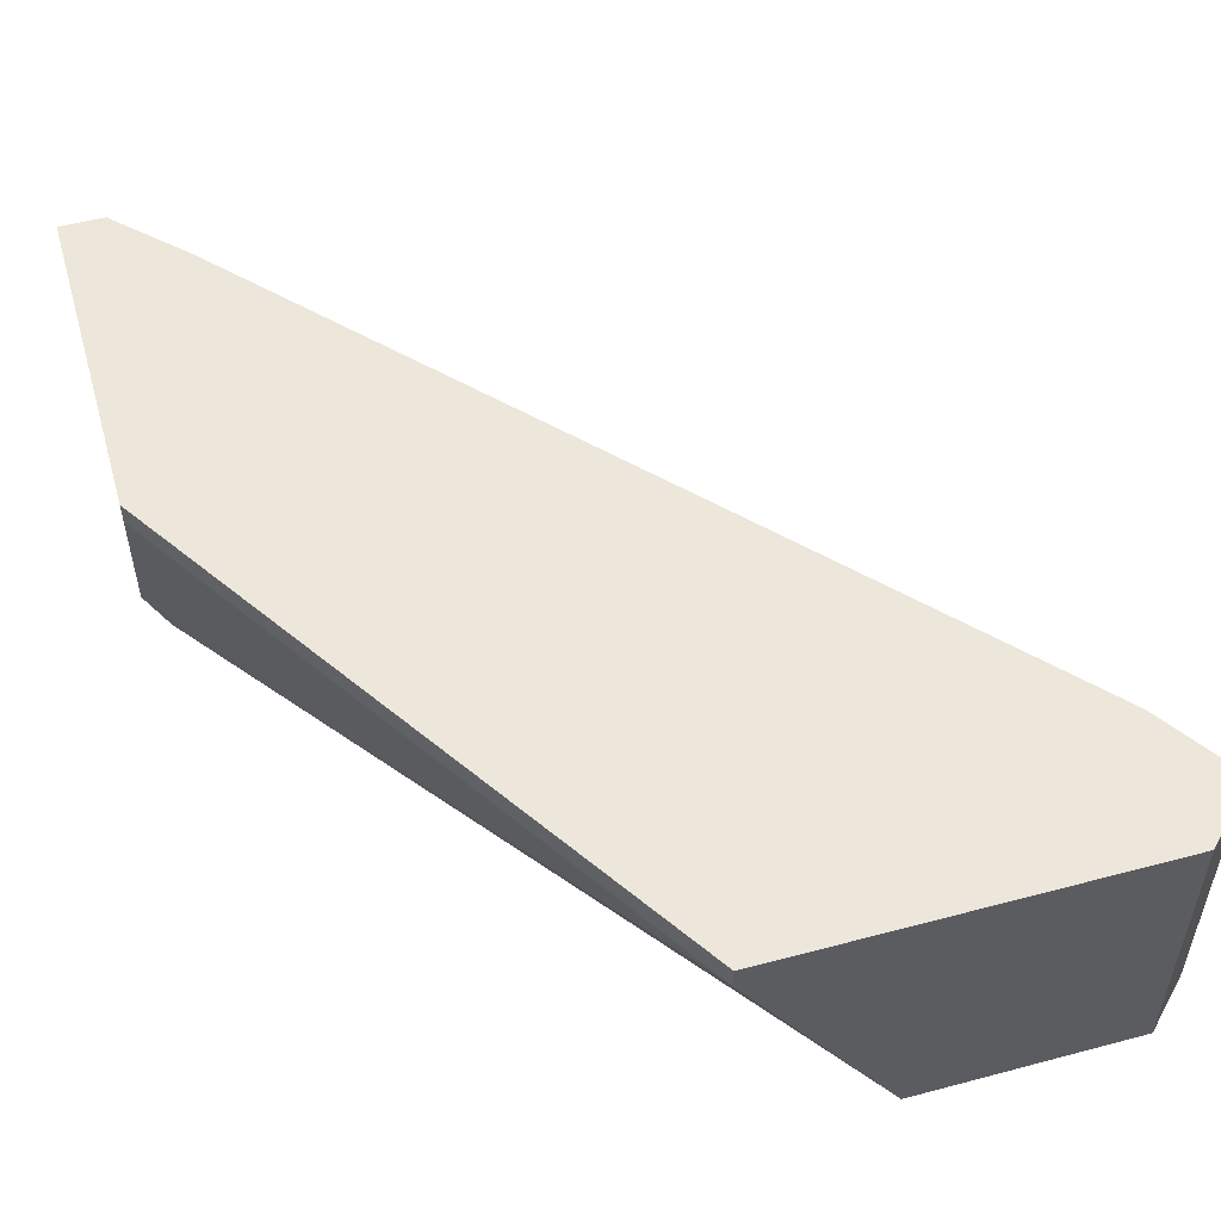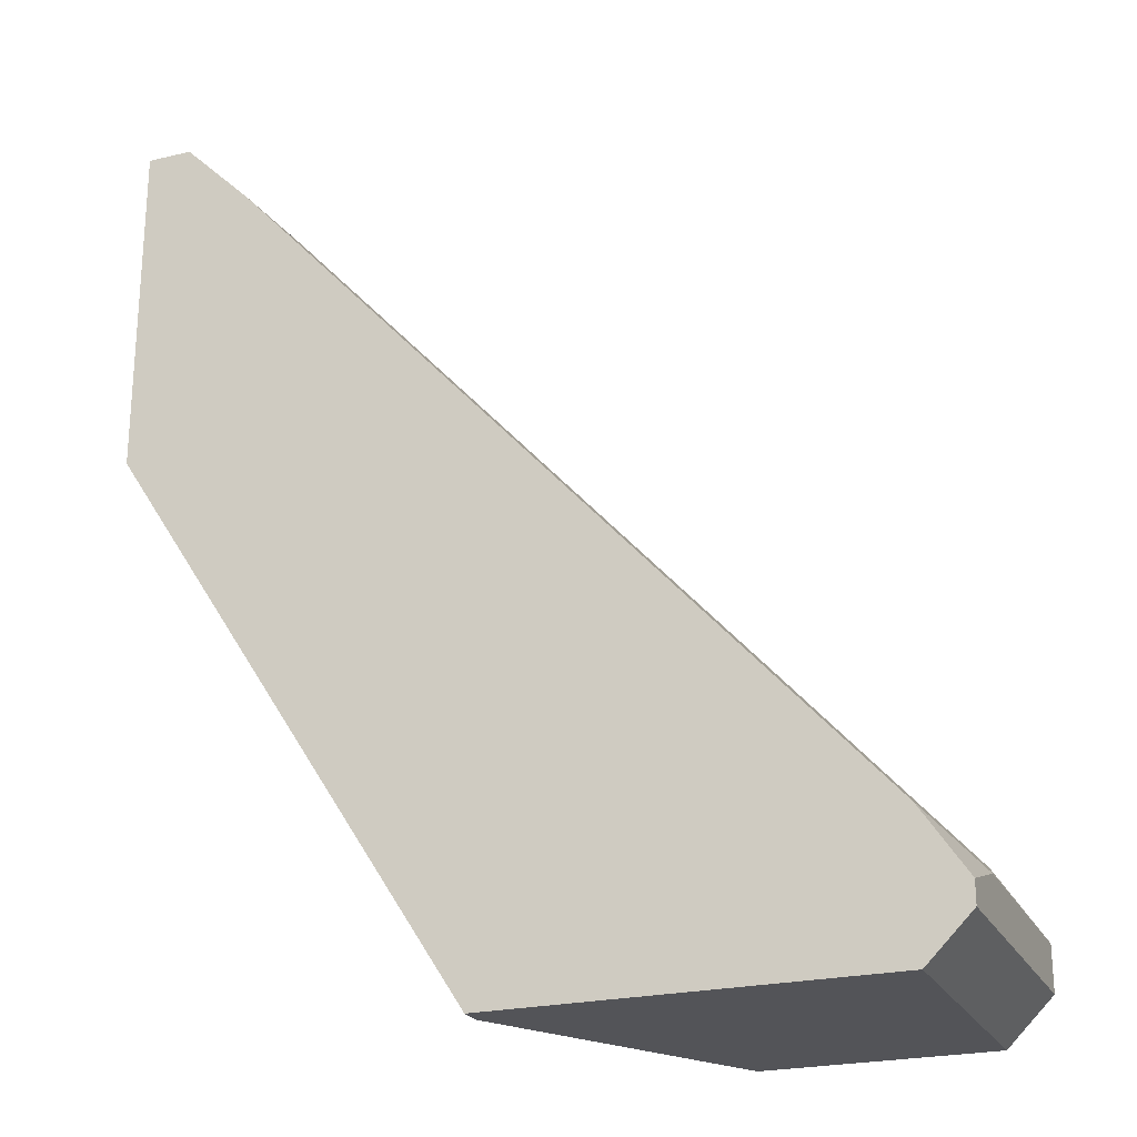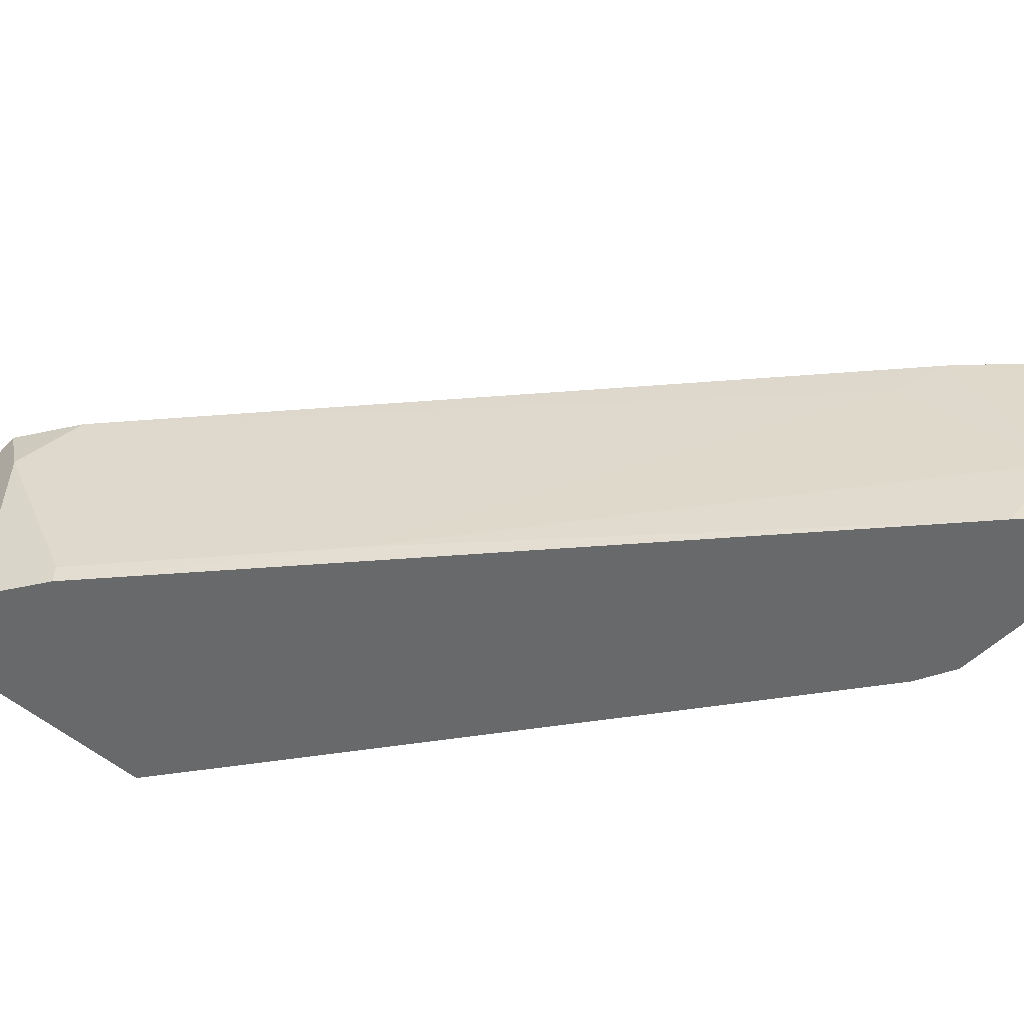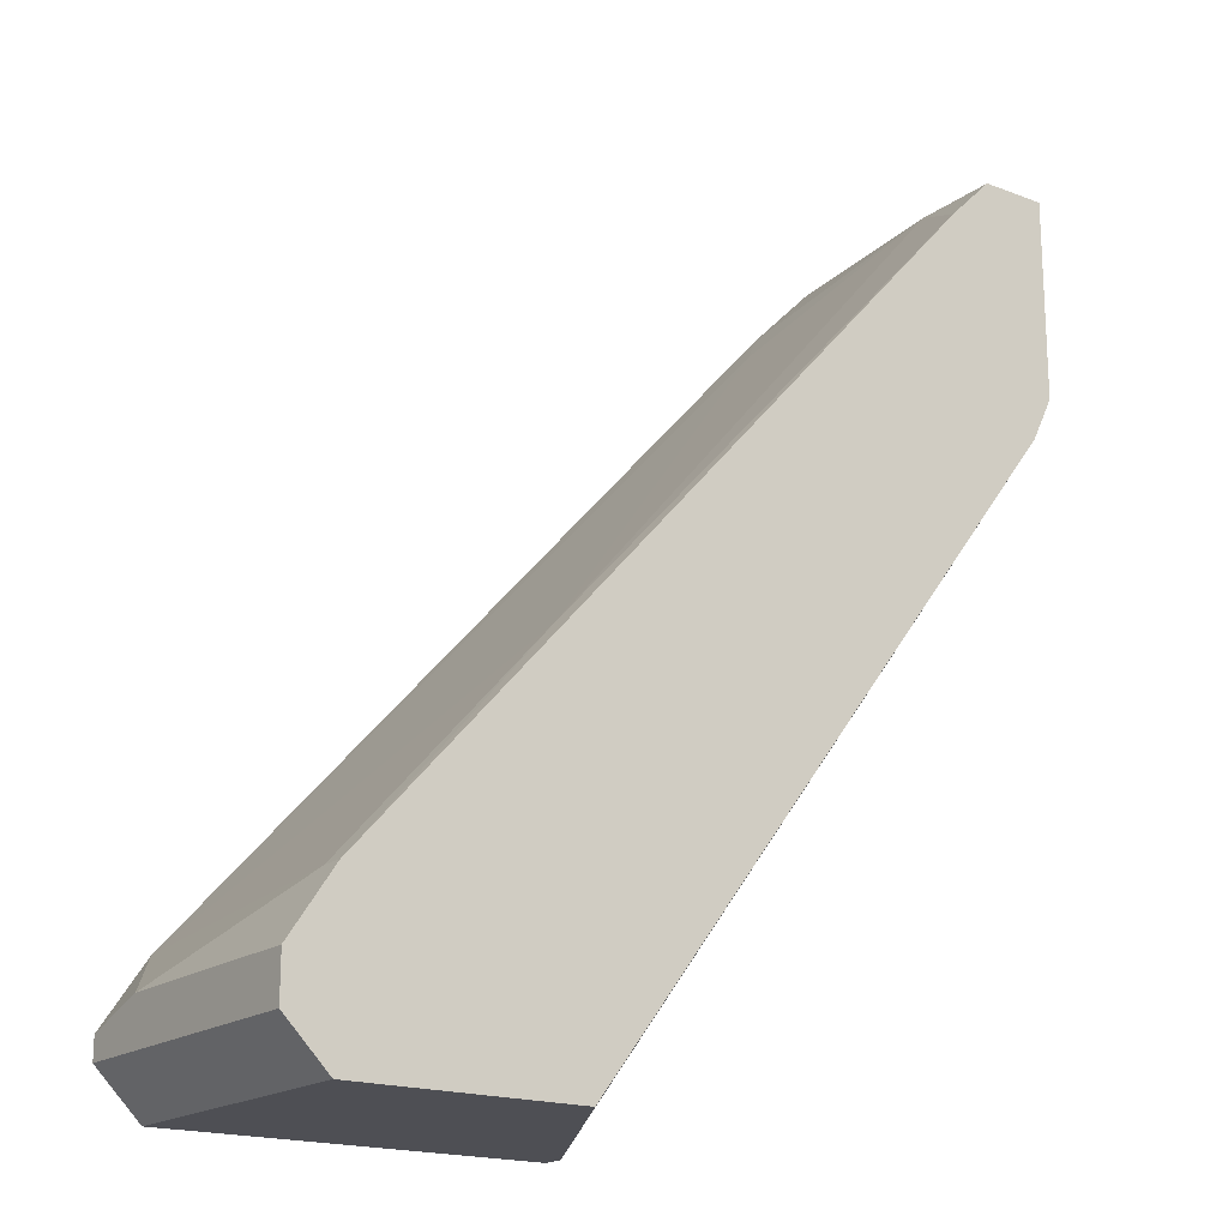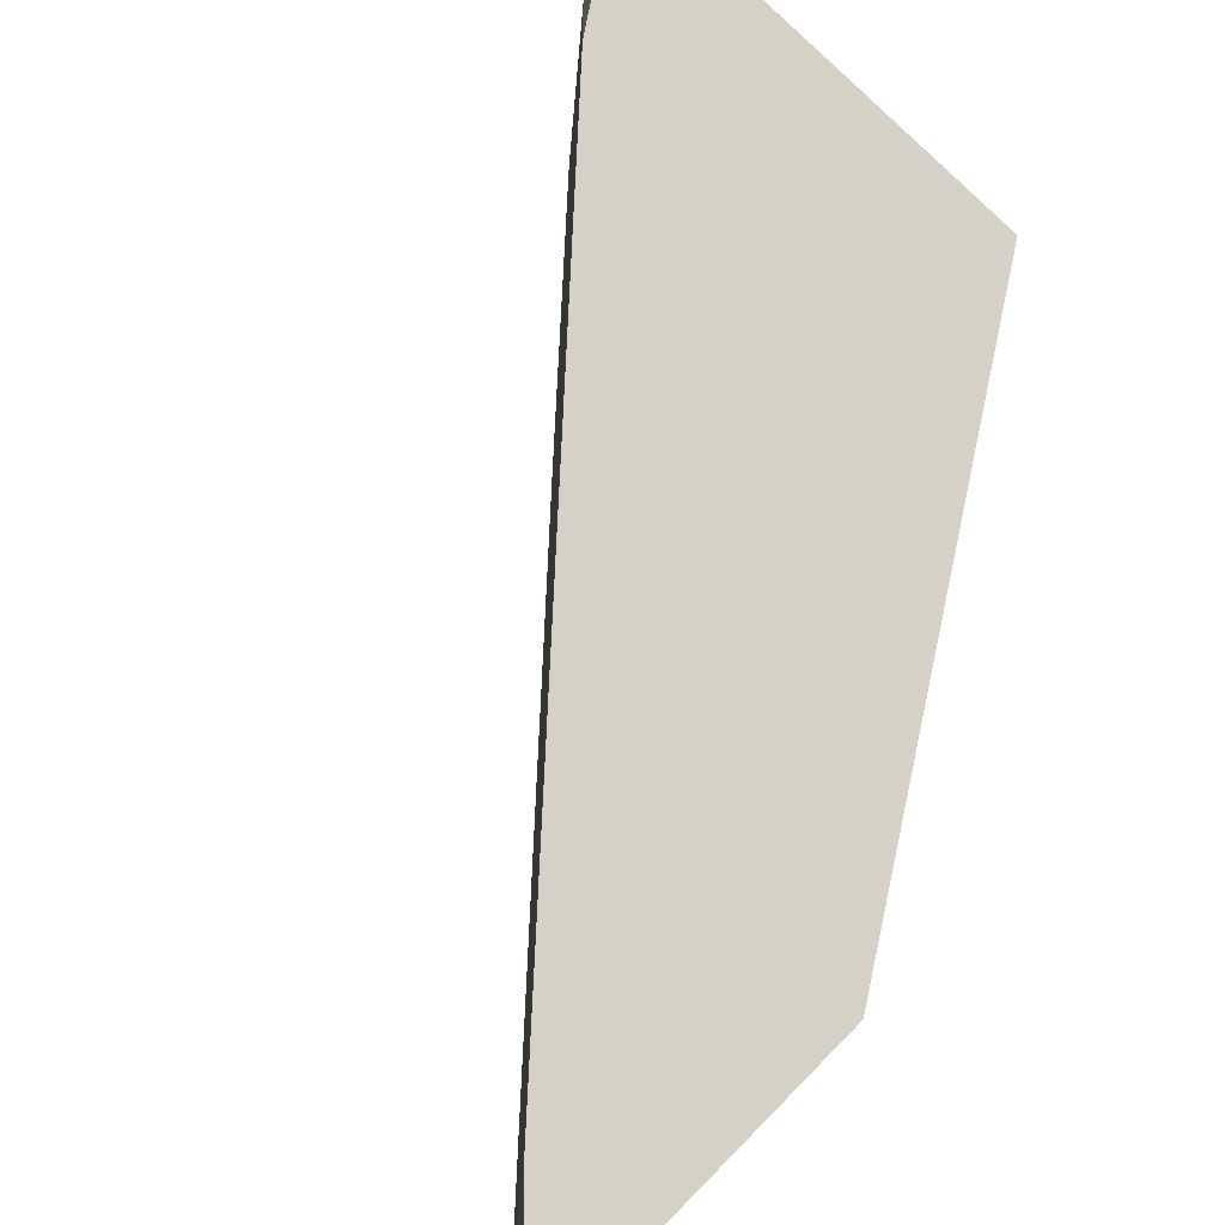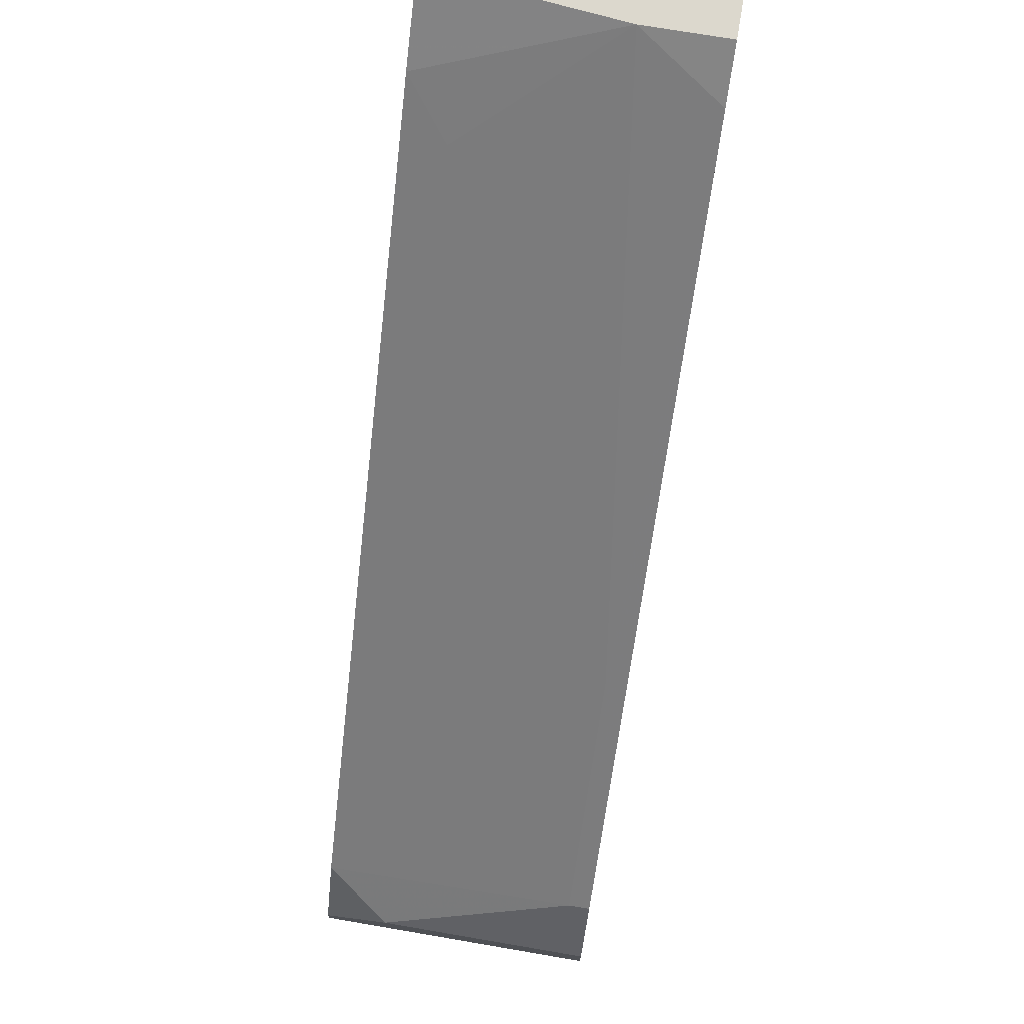
<metadata>
{"format":"obj","ext":"obj","renderer":"f3d","projection":"perspective","resolution":1024,"background":"white","views":[{"elev":53.1,"azim":-15.9,"up":"+Z"},{"elev":-23.6,"azim":21.5,"up":"+Y"},{"elev":-52.6,"azim":136.8,"up":"+Z"},{"elev":-18.4,"azim":144.0,"up":"+Y"},{"elev":79.5,"azim":-135.2,"up":"+Z"},{"elev":72.6,"azim":99.7,"up":"+Y"}]}
</metadata>
<code>
v 0.0315 0.01123 0.002452
v 0.01734 -0.01891 0.02373
v 0.01734 -0.01891 0.02195
v 0.02973 -0.01891 0.000679
v -0.005725 0.05202 0.000679
v -0.005725 0.05202 0.007773
v -0.007499 0.05202 0.02373
v -0.009273 0.03251 0.000679
v -0.01105 0.05202 0.02373
v -0.01105 0.05202 0.000679
v -0.01105 0.02541 0.02373
v -0.01105 0.02541 0.02195
v -0.01105 0.03428 0.002452
v -0.01105 0.03605 0.000679
v 0.001377 0.04314 0.02018
v 0.05102 -0.01182 0.000679
v 0.05102 -0.01182 0.01841
v 0.05102 -0.01537 0.02373
v 0.05102 -0.01537 0.000679
v 0.05102 -0.01359 0.02373
v -0.002171 0.04847 0.000679
v -0.002171 0.04669 0.02373
v 0.04747 -0.00827 0.02373
v 0.04747 -0.01891 0.02373
v 0.04747 -0.01891 0.000679
v 0.04747 -0.0065 0.000679
v 0.04747 -0.0065 0.002452
f 17 26 27
f 11 12 2
f 20 11 2
f 12 11 14
f 26 4 14
f 11 20 7
f 14 11 10
f 26 14 10
f 7 6 10
f 4 26 25
f 2 4 25
f 2 25 24
f 20 2 24
f 7 20 23
f 26 10 21
f 11 7 9
f 10 11 9
f 7 10 9
f 2 12 3
f 4 2 3
f 14 4 8
f 4 3 8
f 25 26 19
f 24 25 19
f 6 7 22
f 7 23 22
f 19 26 16
f 20 19 16
f 26 21 1
f 21 6 1
f 23 20 17
f 16 26 17
f 20 16 17
f 20 24 18
f 19 20 18
f 24 19 18
f 12 14 13
f 3 12 13
f 14 8 13
f 8 3 13
f 10 6 5
f 6 21 5
f 21 10 5
f 6 22 15
f 22 23 15
f 23 1 15
f 1 6 15
f 26 1 27
f 1 23 27
f 23 17 27

</code>
